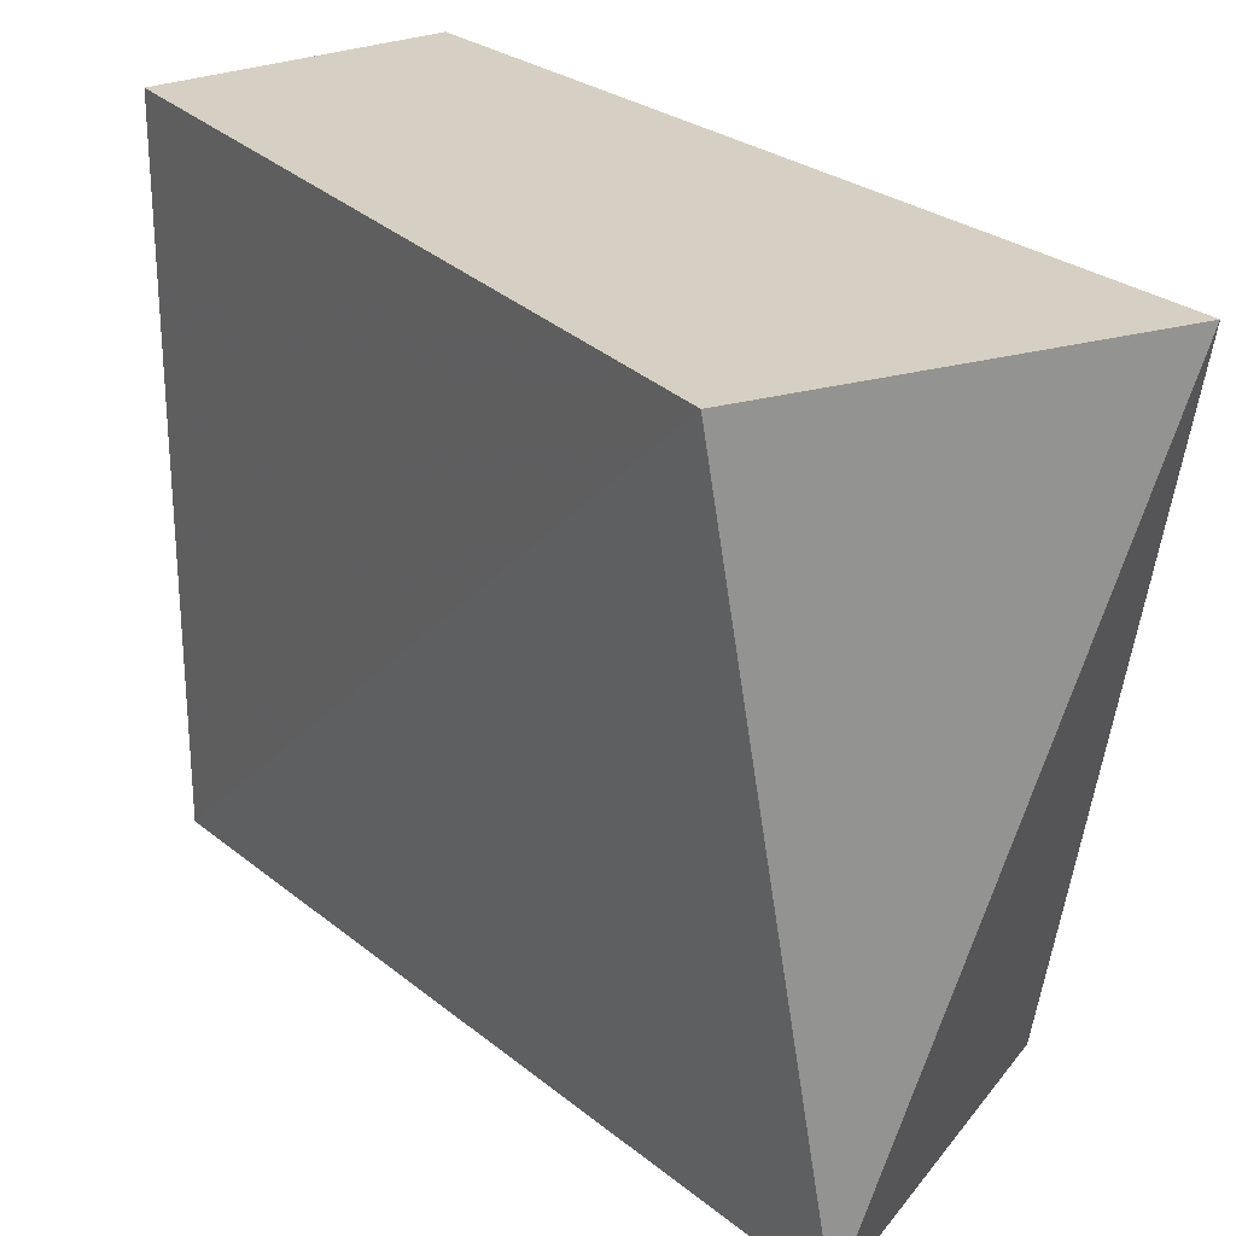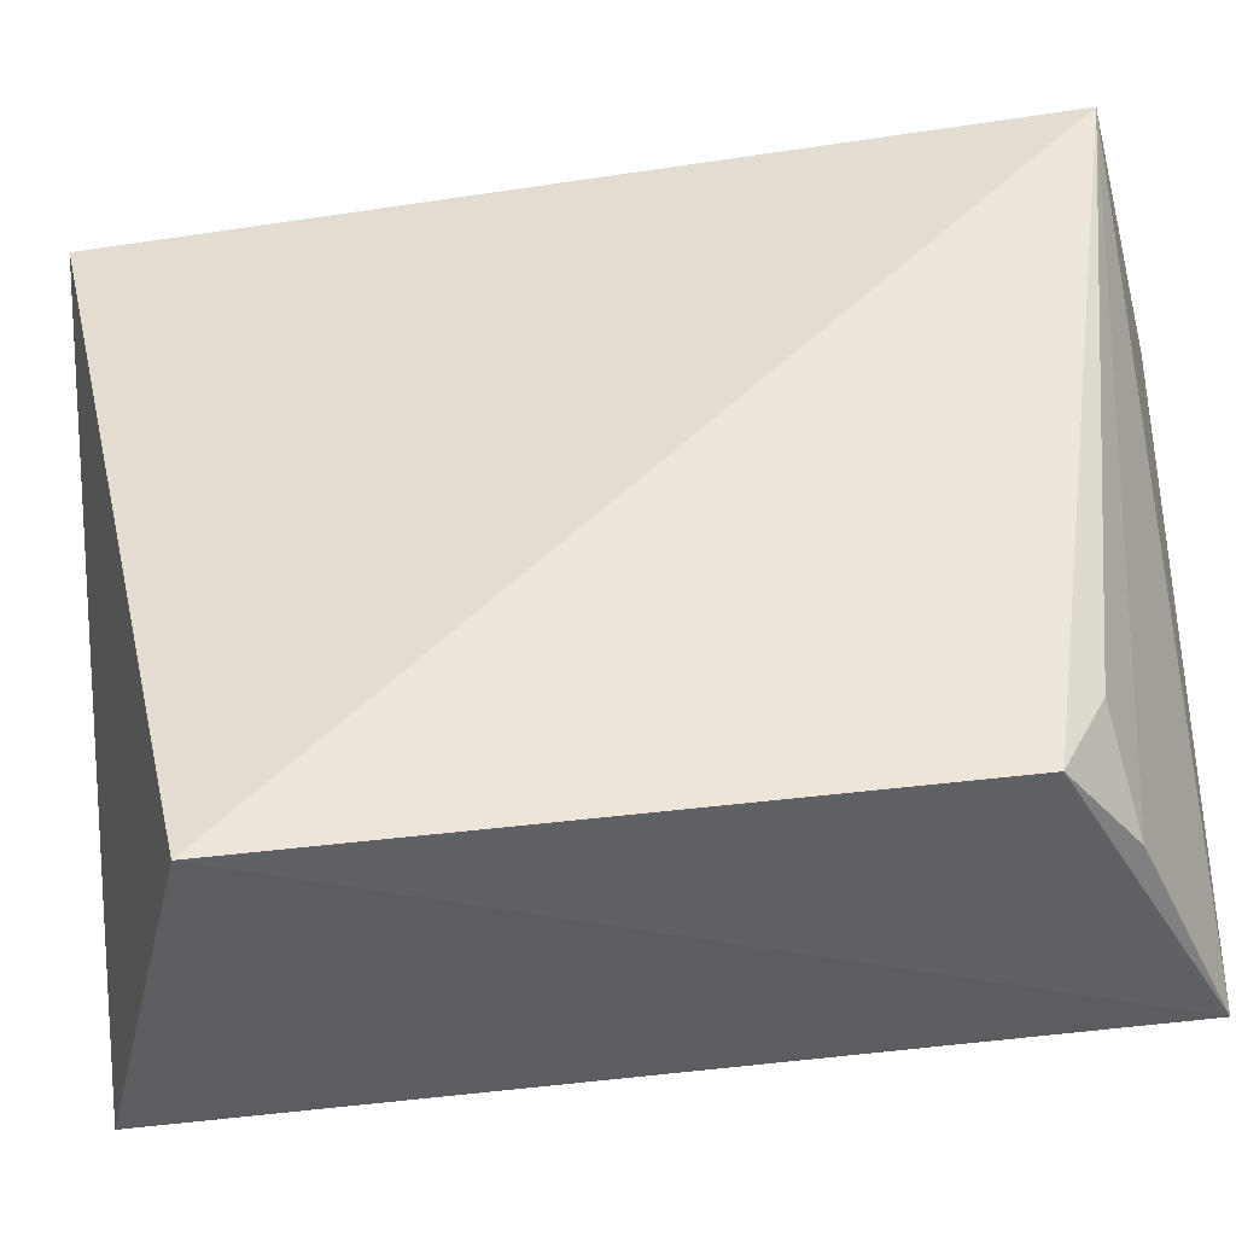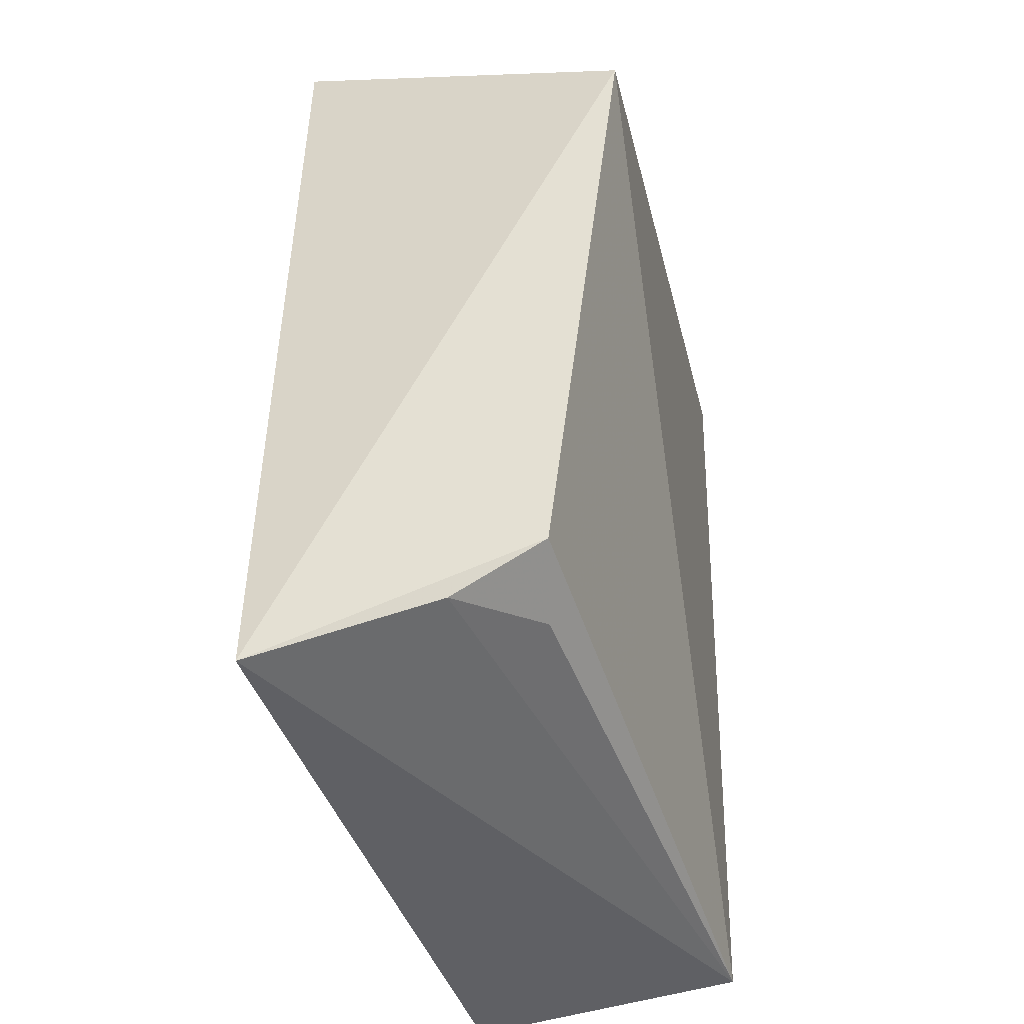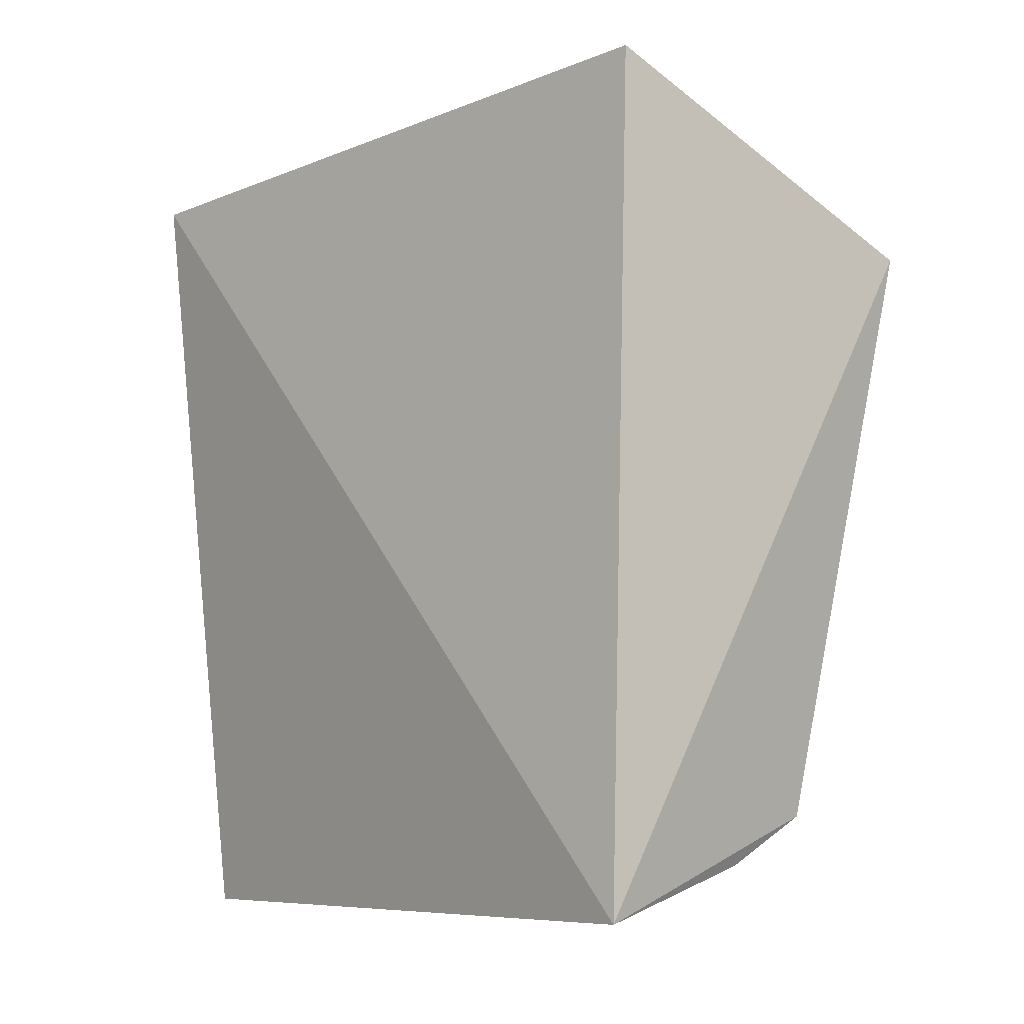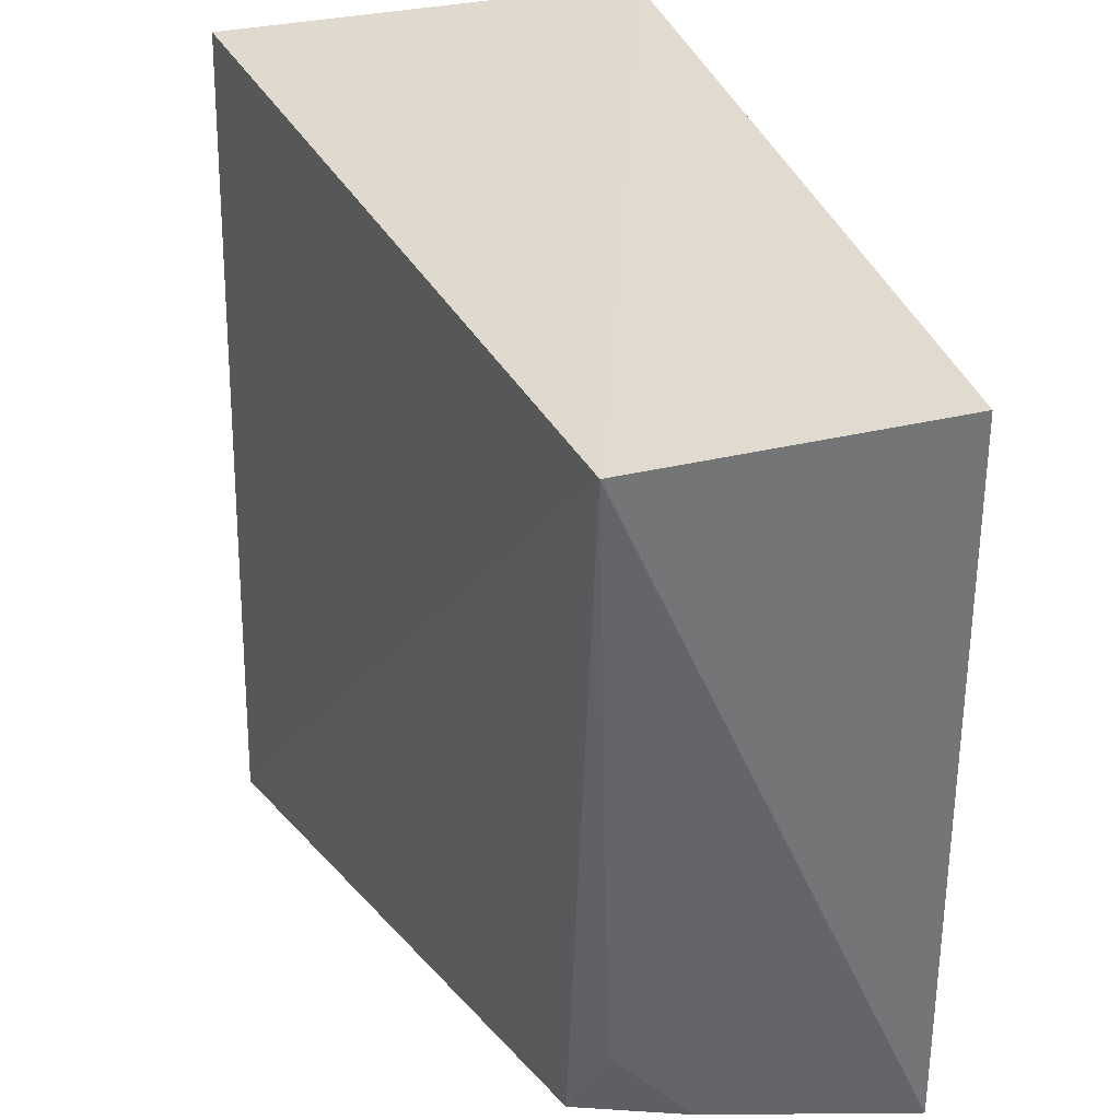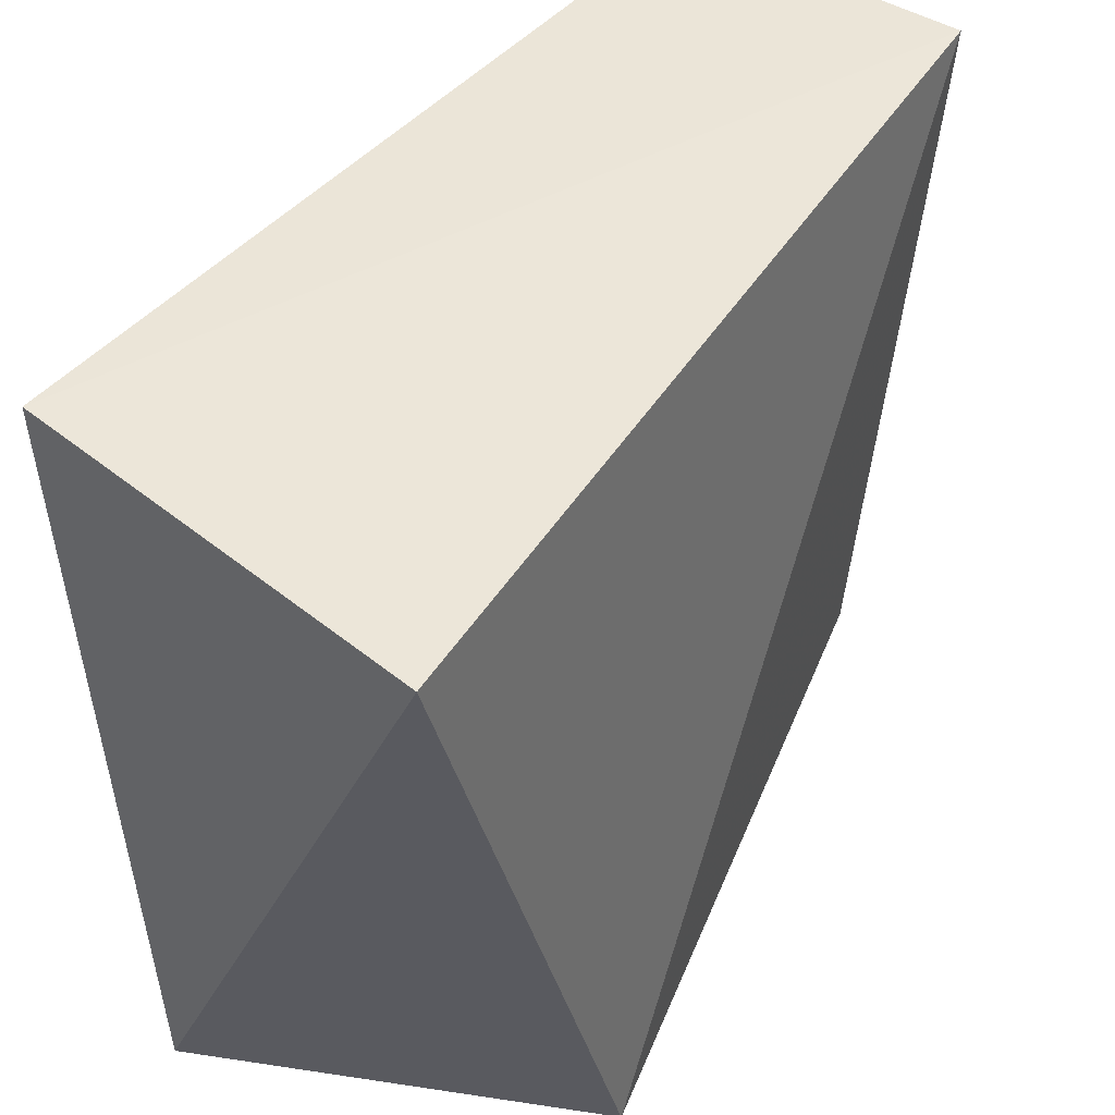
<metadata>
{"format":"obj","ext":"obj","renderer":"f3d","projection":"perspective","resolution":1024,"background":"white","views":[{"elev":26.8,"azim":142.1,"up":"+Z"},{"elev":-40.8,"azim":-78.4,"up":"+Z"},{"elev":-42.6,"azim":-162.7,"up":"+Y"},{"elev":-6.3,"azim":139.6,"up":"+Y"},{"elev":32.9,"azim":-21.9,"up":"+Z"},{"elev":45.9,"azim":-148.1,"up":"+Z"}]}
</metadata>
<code>
v -0.1308 -0.09162 -0.09845
v -0.1287 -0.08893 -0.2364
v -0.1143 0.07291 -0.09676
v -0.1933 0.08647 -0.09965
v -0.1889 -0.08838 -0.09843
v -0.1326 0.08324 -0.2371
v -0.2061 0.04957 -0.2428
v -0.1863 -0.07001 -0.2311
v -0.1817 -0.07694 -0.2154
v -0.1671 -0.07954 -0.2313
f 1 2 3
f 5 2 1
f 5 1 3
f 5 3 4
f 6 3 2
f 6 4 3
f 7 5 4
f 7 6 2
f 7 4 6
f 8 7 2
f 8 5 7
f 9 5 8
f 10 9 8
f 10 8 2
f 10 2 5
f 10 5 9

</code>
